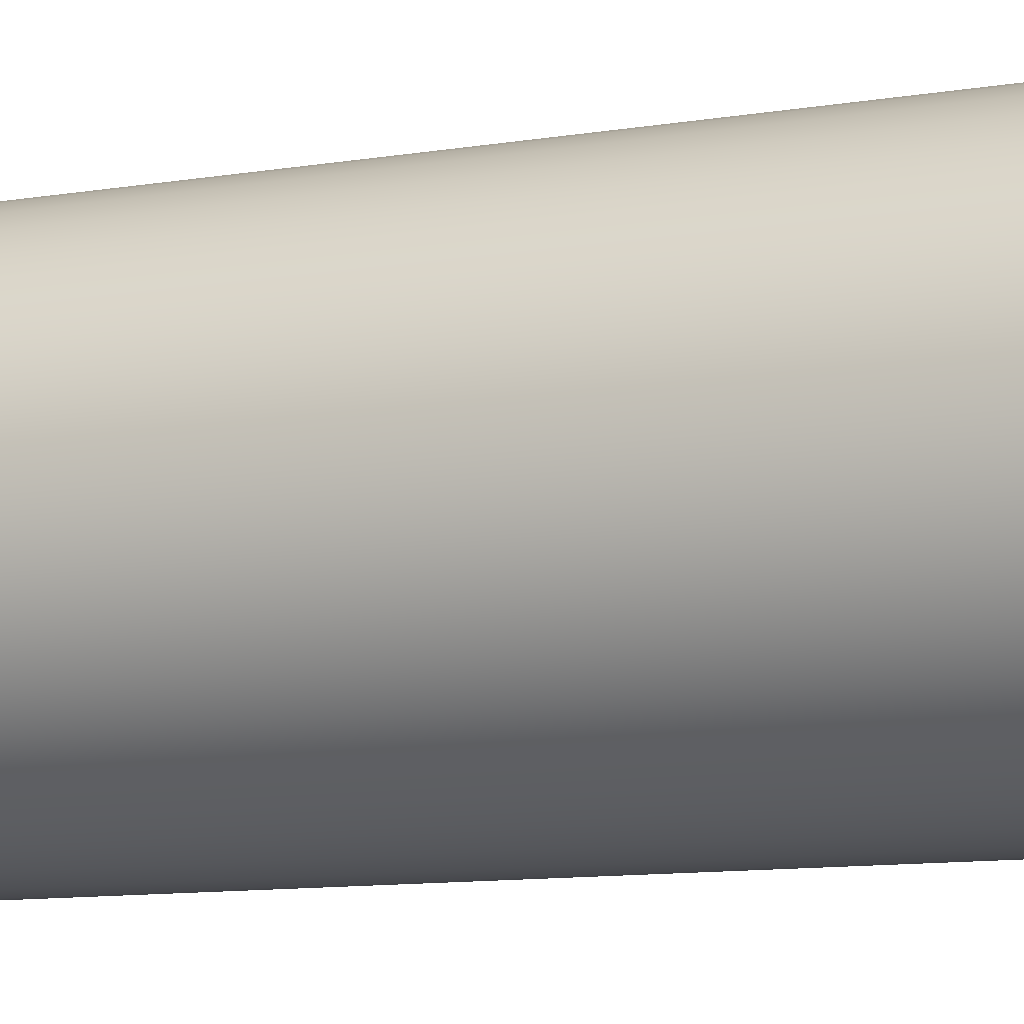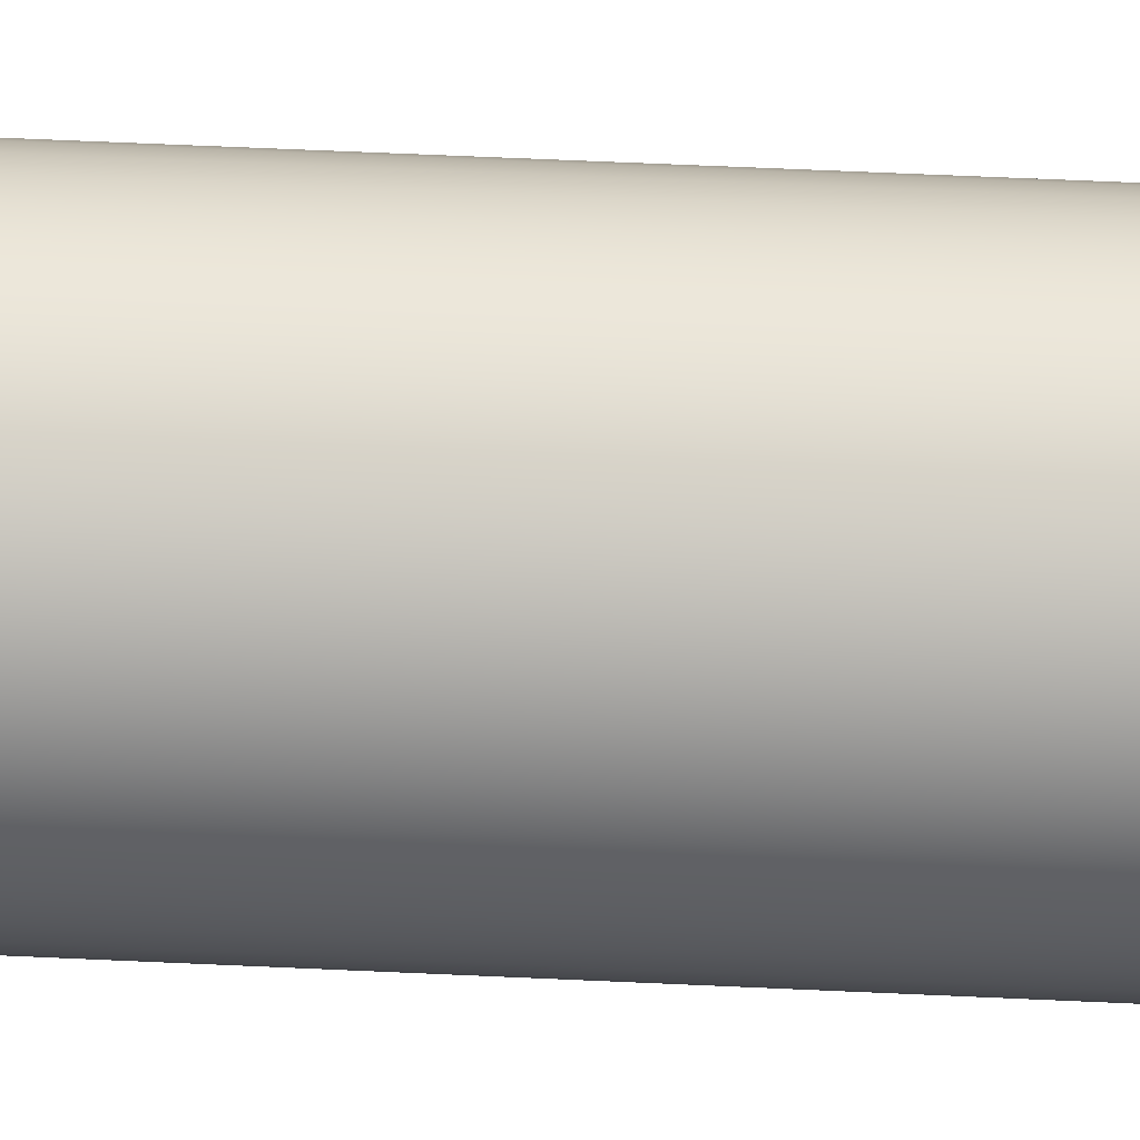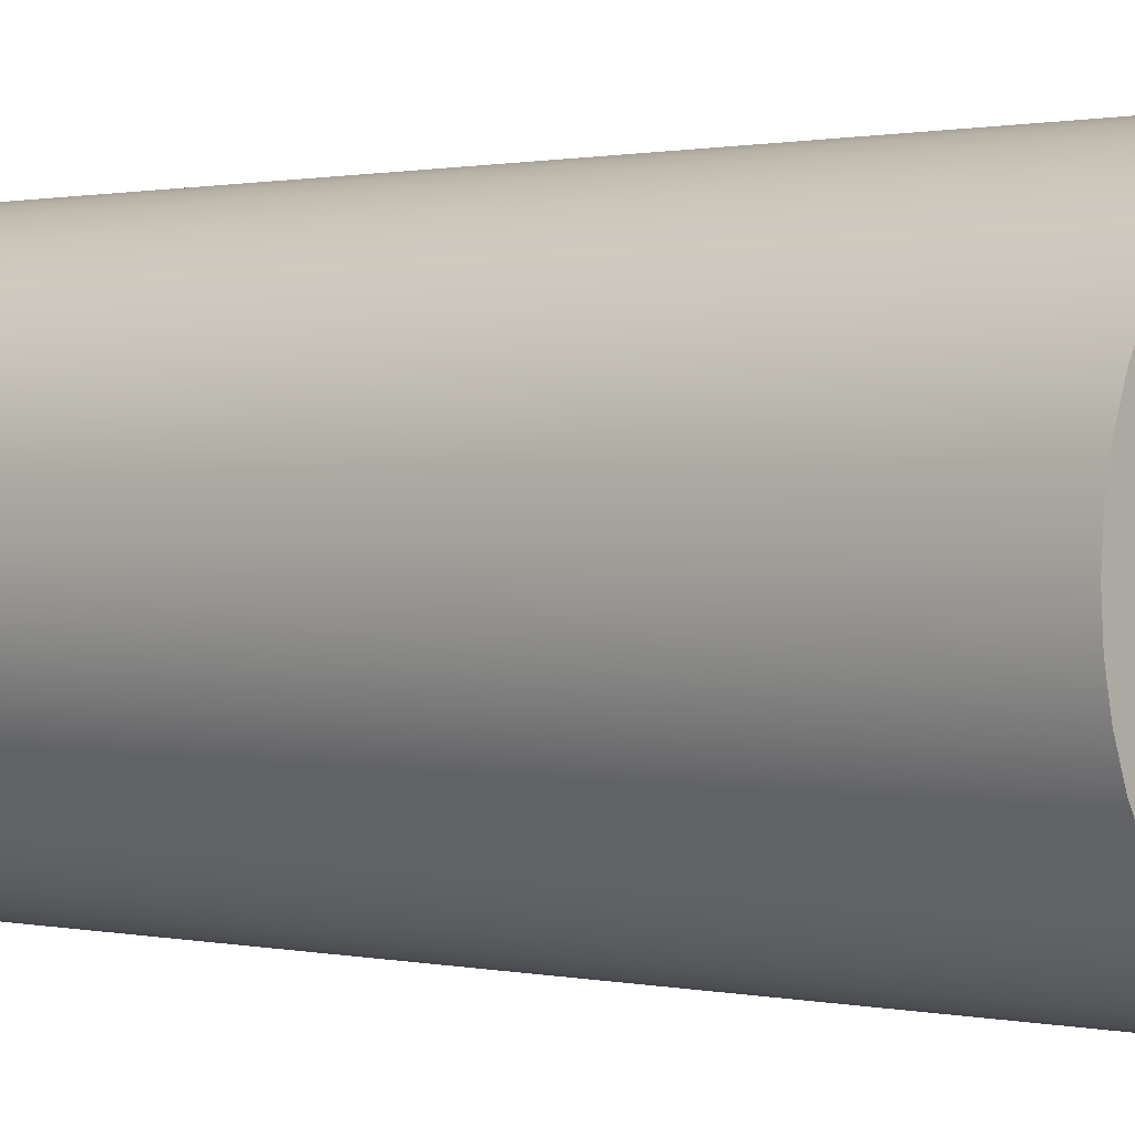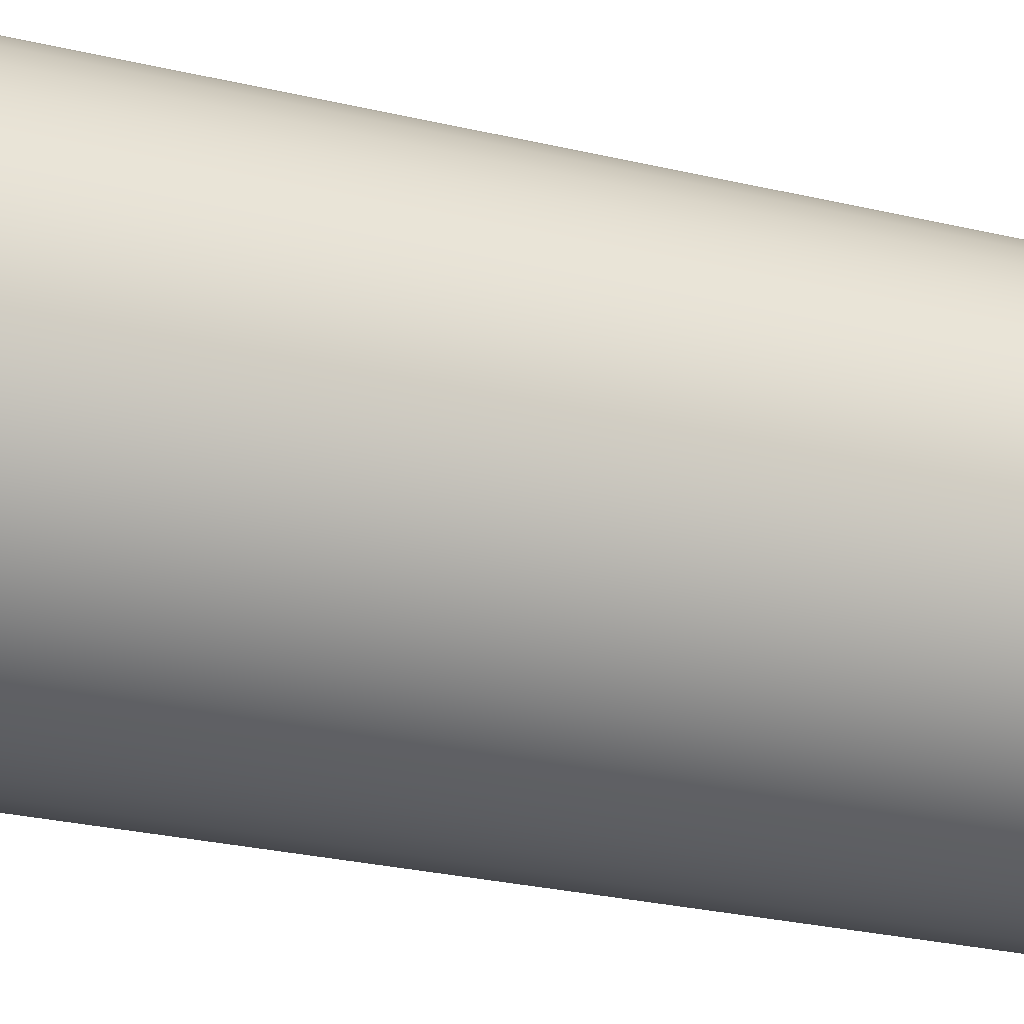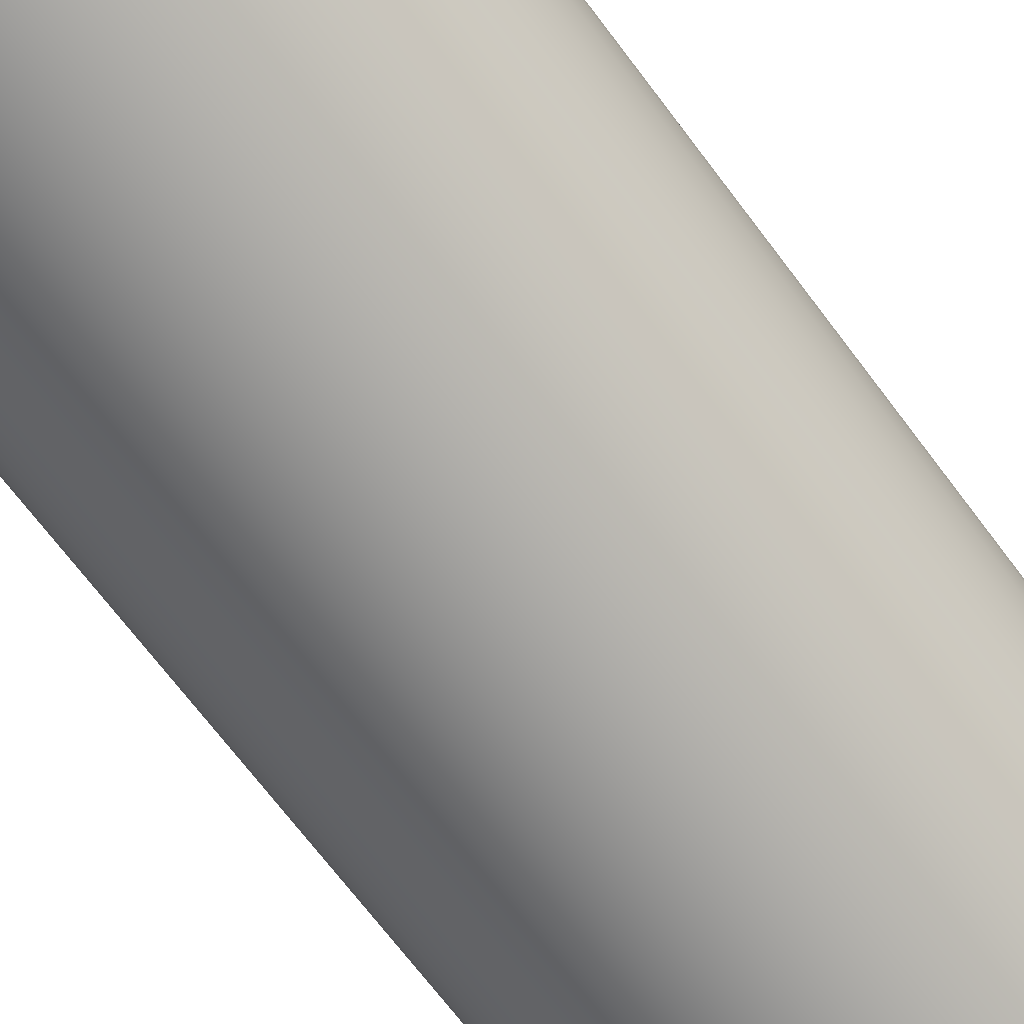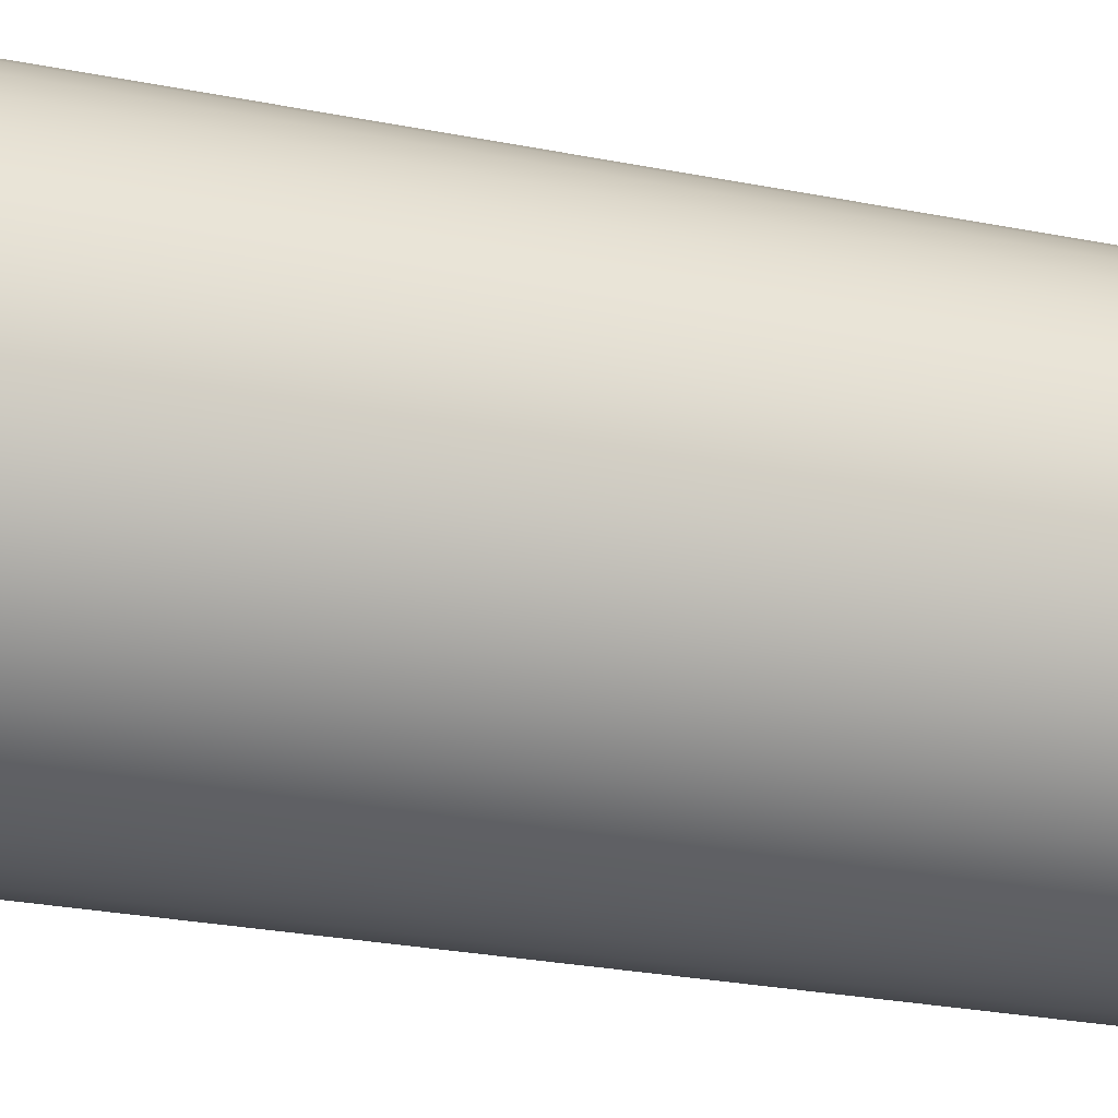
<metadata>
{"format":"obj","ext":"obj","renderer":"f3d","projection":"perspective","resolution":1024,"background":"white","views":[{"elev":-11.3,"azim":111.7,"up":"+Z"},{"elev":70.0,"azim":-87.5,"up":"+Z"},{"elev":0.7,"azim":-48.3,"up":"+Z"},{"elev":-28.4,"azim":70.5,"up":"+Z"},{"elev":-70.7,"azim":37.1,"up":"+Z"},{"elev":-26.9,"azim":-107.2,"up":"+Z"}]}
</metadata>
<code>
v -11.25 -9 4.592e-16
v -11.21 -9 0.5337
v -11.1 -9 1.056
v -10.91 -9 1.558
v -10.65 -9 2.027
v -10.33 -9 2.456
v -9.956 -9 2.834
v -9.527 -9 3.155
v -9.058 -9 3.411
v -8.556 -9 3.598
v -8.034 -9 3.712
v -7.5 -9 3.75
v -6.966 -9 3.712
v -6.444 -9 3.598
v -5.942 -9 3.411
v -5.473 -9 3.155
v -5.044 -9 2.834
v -4.666 -9 2.456
v -4.345 -9 2.027
v -4.089 -9 1.558
v -3.902 -9 1.056
v -3.788 -9 0.5337
v -3.75 -9 0
v -3.788 -9 -0.5337
v -3.902 -9 -1.056
v -4.089 -9 -1.558
v -4.345 -9 -2.027
v -4.666 -9 -2.456
v -5.044 -9 -2.834
v -5.473 -9 -3.155
v -5.942 -9 -3.411
v -6.444 -9 -3.598
v -6.966 -9 -3.712
v -7.5 -9 -3.75
v -8.034 -9 -3.712
v -8.556 -9 -3.598
v -9.058 -9 -3.411
v -9.527 -9 -3.155
v -9.956 -9 -2.834
v -10.33 -9 -2.456
v -10.65 -9 -2.027
v -10.91 -9 -1.558
v -11.1 -9 -1.056
v -11.21 -9 -0.5337
v -11.25 8 4.592e-16
v -11.21 8 -0.5337
v -11.1 8 -1.056
v -10.91 8 -1.558
v -10.65 8 -2.027
v -10.33 8 -2.456
v -9.956 8 -2.834
v -9.527 8 -3.155
v -9.058 8 -3.411
v -8.556 8 -3.598
v -8.034 8 -3.712
v -7.5 8 -3.75
v -6.966 8 -3.712
v -6.444 8 -3.598
v -5.942 8 -3.411
v -5.473 8 -3.155
v -5.044 8 -2.834
v -4.666 8 -2.456
v -4.345 8 -2.027
v -4.089 8 -1.558
v -3.902 8 -1.056
v -3.788 8 -0.5337
v -3.75 8 0
v -3.788 8 0.5337
v -3.902 8 1.056
v -4.089 8 1.558
v -4.345 8 2.027
v -4.666 8 2.456
v -5.044 8 2.834
v -5.473 8 3.155
v -5.942 8 3.411
v -6.444 8 3.598
v -6.966 8 3.712
v -7.5 8 3.75
v -8.034 8 3.712
v -8.556 8 3.598
v -9.058 8 3.411
v -9.527 8 3.155
v -9.956 8 2.834
v -10.33 8 2.456
v -10.65 8 2.027
v -10.91 8 1.558
v -11.1 8 1.056
v -11.21 8 0.5337
v -11.25 -9 4.592e-16
v -11.25 8 4.592e-16
v -11.25 8 4.592e-16
v -11.21 8 0.5337
v -11.1 8 1.056
v -10.91 8 1.558
v -10.65 8 2.027
v -10.33 8 2.456
v -9.956 8 2.834
v -9.527 8 3.155
v -9.058 8 3.411
v -8.556 8 3.598
v -8.034 8 3.712
v -7.5 8 3.75
v -6.966 8 3.712
v -6.444 8 3.598
v -5.942 8 3.411
v -5.473 8 3.155
v -5.044 8 2.834
v -4.666 8 2.456
v -4.345 8 2.027
v -4.089 8 1.558
v -3.902 8 1.056
v -3.788 8 0.5337
v -3.75 8 0
v -3.788 8 -0.5337
v -3.902 8 -1.056
v -4.089 8 -1.558
v -4.345 8 -2.027
v -4.666 8 -2.456
v -5.044 8 -2.834
v -5.473 8 -3.155
v -5.942 8 -3.411
v -6.444 8 -3.598
v -6.966 8 -3.712
v -7.5 8 -3.75
v -8.034 8 -3.712
v -8.556 8 -3.598
v -9.058 8 -3.411
v -9.527 8 -3.155
v -9.956 8 -2.834
v -10.33 8 -2.456
v -10.65 8 -2.027
v -10.91 8 -1.558
v -11.1 8 -1.056
v -11.21 8 -0.5337
v -11.25 -9 4.592e-16
v -11.21 -9 -0.5337
v -11.1 -9 -1.056
v -10.91 -9 -1.558
v -10.65 -9 -2.027
v -10.33 -9 -2.456
v -9.956 -9 -2.834
v -9.527 -9 -3.155
v -9.058 -9 -3.411
v -8.556 -9 -3.598
v -8.034 -9 -3.712
v -7.5 -9 -3.75
v -6.966 -9 -3.712
v -6.444 -9 -3.598
v -5.942 -9 -3.411
v -5.473 -9 -3.155
v -5.044 -9 -2.834
v -4.666 -9 -2.456
v -4.345 -9 -2.027
v -4.089 -9 -1.558
v -3.902 -9 -1.056
v -3.788 -9 -0.5337
v -3.75 -9 0
v -3.788 -9 0.5337
v -3.902 -9 1.056
v -4.089 -9 1.558
v -4.345 -9 2.027
v -4.666 -9 2.456
v -5.044 -9 2.834
v -5.473 -9 3.155
v -5.942 -9 3.411
v -6.444 -9 3.598
v -6.966 -9 3.712
v -7.5 -9 3.75
v -8.034 -9 3.712
v -8.556 -9 3.598
v -9.058 -9 3.411
v -9.527 -9 3.155
v -9.956 -9 2.834
v -10.33 -9 2.456
v -10.65 -9 2.027
v -10.91 -9 1.558
v -11.1 -9 1.056
v -11.21 -9 0.5337
f 2 88 1
f 1 88 90
f 89 45 44
f 44 45 46
f 44 46 43
f 43 46 47
f 43 47 42
f 42 47 48
f 42 48 41
f 41 48 49
f 41 49 40
f 40 49 50
f 40 50 39
f 39 50 51
f 39 51 38
f 38 51 52
f 38 52 37
f 37 52 53
f 37 53 36
f 36 53 54
f 36 54 35
f 35 54 55
f 35 55 34
f 34 55 56
f 34 56 33
f 33 56 57
f 33 57 32
f 32 57 58
f 32 58 31
f 31 58 59
f 31 59 30
f 30 59 60
f 30 60 29
f 29 60 61
f 29 61 28
f 28 61 62
f 28 62 27
f 27 62 63
f 27 63 26
f 26 63 64
f 26 64 25
f 25 64 65
f 25 65 24
f 24 65 66
f 24 66 23
f 23 66 67
f 23 67 22
f 22 67 68
f 22 68 21
f 21 68 69
f 21 69 20
f 20 69 70
f 20 70 19
f 19 70 71
f 19 71 18
f 18 71 72
f 18 72 17
f 17 72 73
f 17 73 16
f 16 73 74
f 16 74 15
f 15 74 75
f 15 75 14
f 14 75 76
f 14 76 13
f 13 76 77
f 13 77 12
f 12 77 78
f 12 78 11
f 11 78 79
f 11 79 10
f 10 79 80
f 10 80 9
f 9 80 81
f 9 81 8
f 8 81 82
f 8 82 7
f 7 82 83
f 7 83 6
f 6 83 84
f 6 84 5
f 5 84 85
f 5 85 4
f 4 85 86
f 4 86 3
f 3 86 87
f 3 87 2
f 2 87 88
f 92 112 91
f 91 112 113
f 91 113 134
f 134 113 114
f 134 114 133
f 133 114 115
f 133 115 132
f 132 115 116
f 132 116 131
f 131 116 117
f 131 117 130
f 130 117 118
f 130 118 129
f 129 118 119
f 129 119 128
f 128 119 120
f 128 120 127
f 127 120 121
f 127 121 126
f 126 121 122
f 126 122 125
f 125 122 123
f 125 123 124
f 112 92 111
f 111 92 93
f 111 93 110
f 110 93 94
f 110 94 109
f 109 94 95
f 109 95 108
f 108 95 96
f 108 96 107
f 107 96 97
f 107 97 106
f 106 97 98
f 106 98 105
f 105 98 99
f 105 99 104
f 104 99 100
f 104 100 103
f 103 100 101
f 103 101 102
f 136 156 135
f 135 156 157
f 135 157 178
f 178 157 158
f 178 158 177
f 177 158 159
f 177 159 176
f 176 159 160
f 176 160 175
f 175 160 161
f 175 161 174
f 174 161 162
f 174 162 173
f 173 162 163
f 173 163 172
f 172 163 164
f 172 164 171
f 171 164 165
f 171 165 170
f 170 165 166
f 170 166 169
f 169 166 167
f 169 167 168
f 156 136 155
f 155 136 137
f 155 137 154
f 154 137 138
f 154 138 153
f 153 138 139
f 153 139 152
f 152 139 140
f 152 140 151
f 151 140 141
f 151 141 150
f 150 141 142
f 150 142 149
f 149 142 143
f 149 143 148
f 148 143 144
f 148 144 147
f 147 144 145
f 147 145 146

</code>
